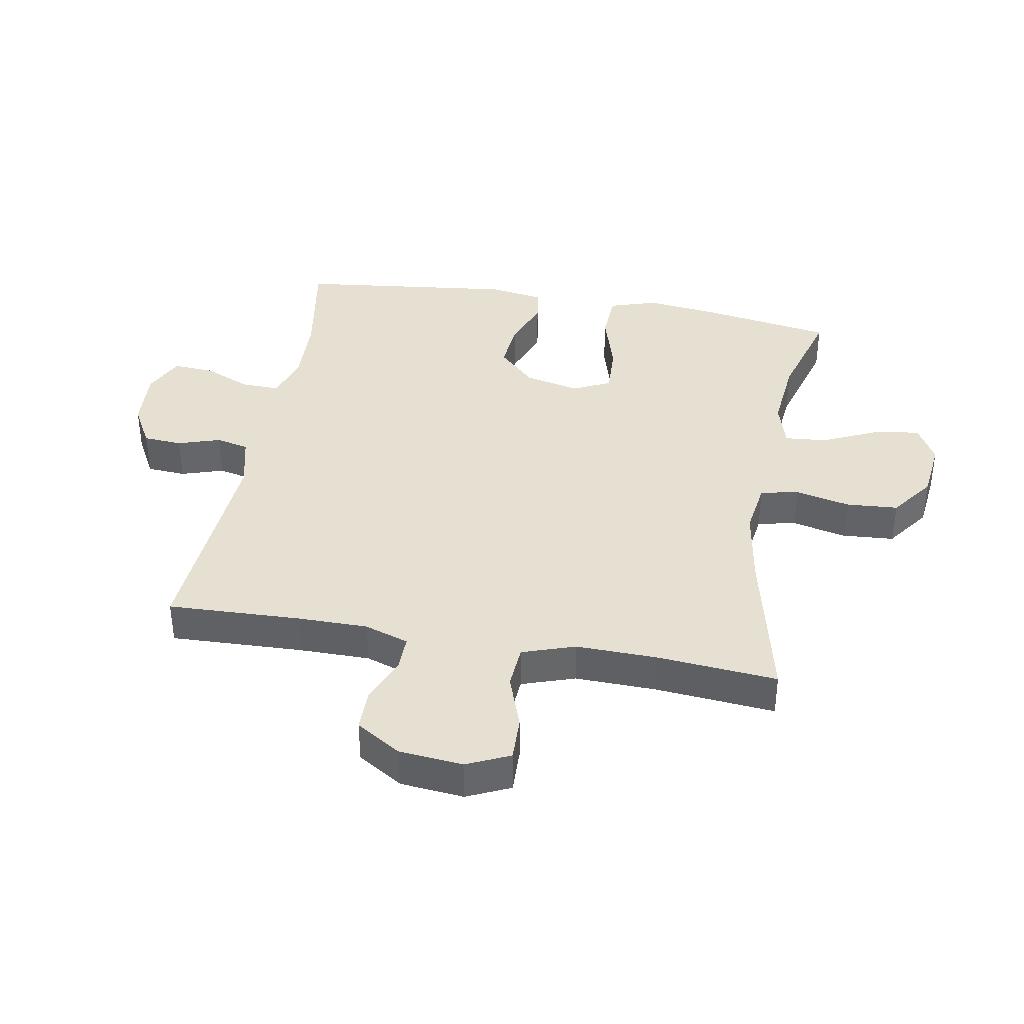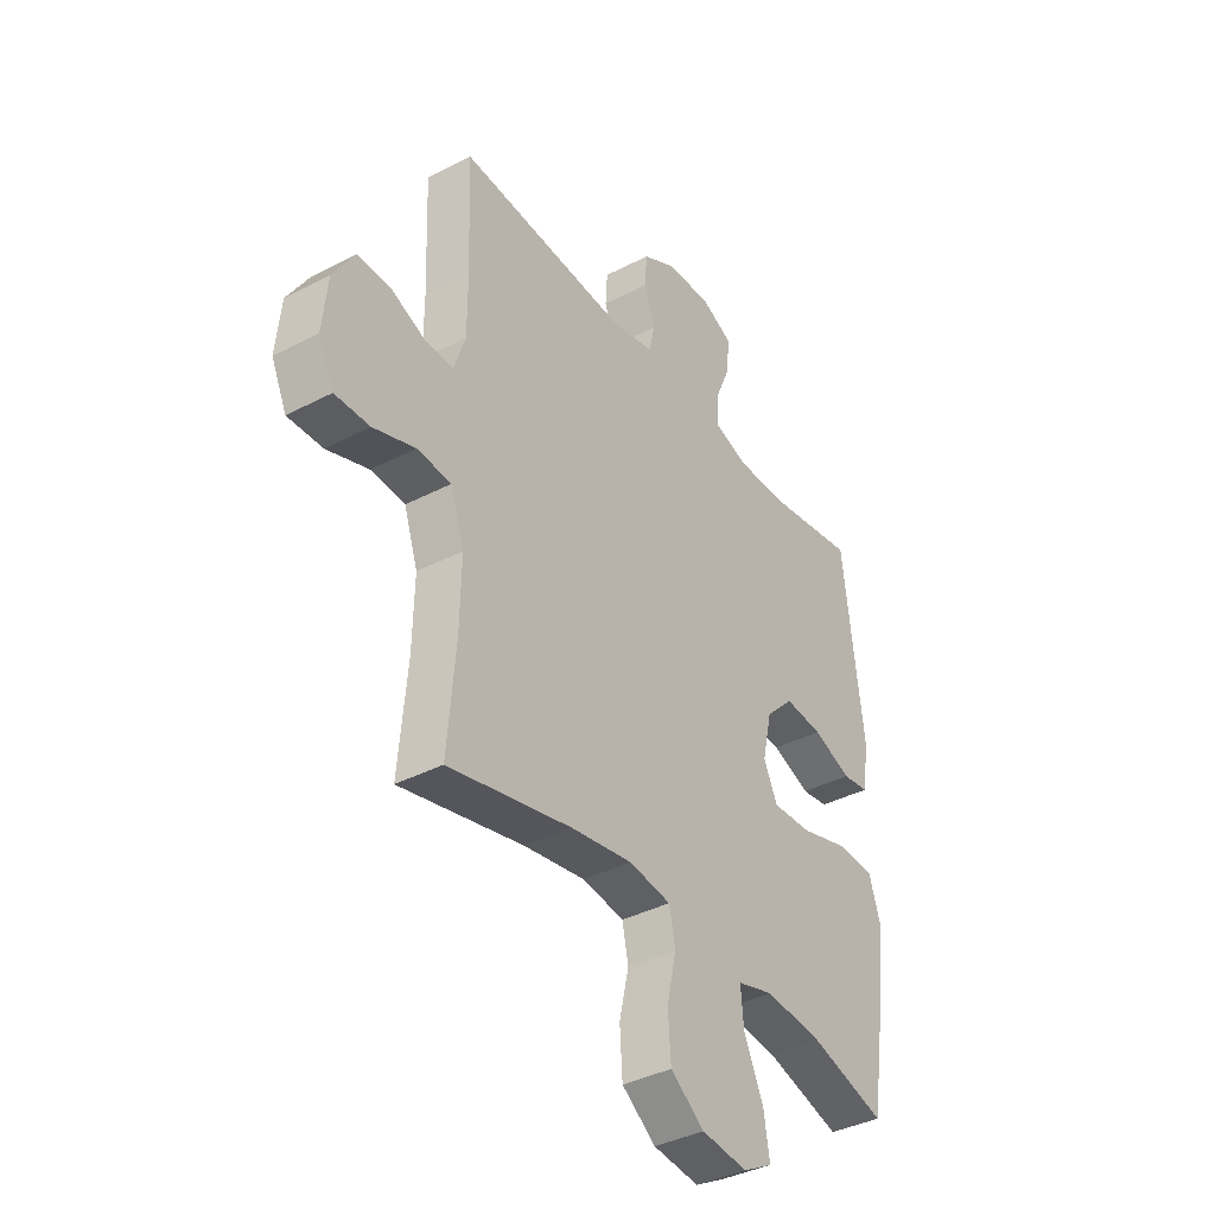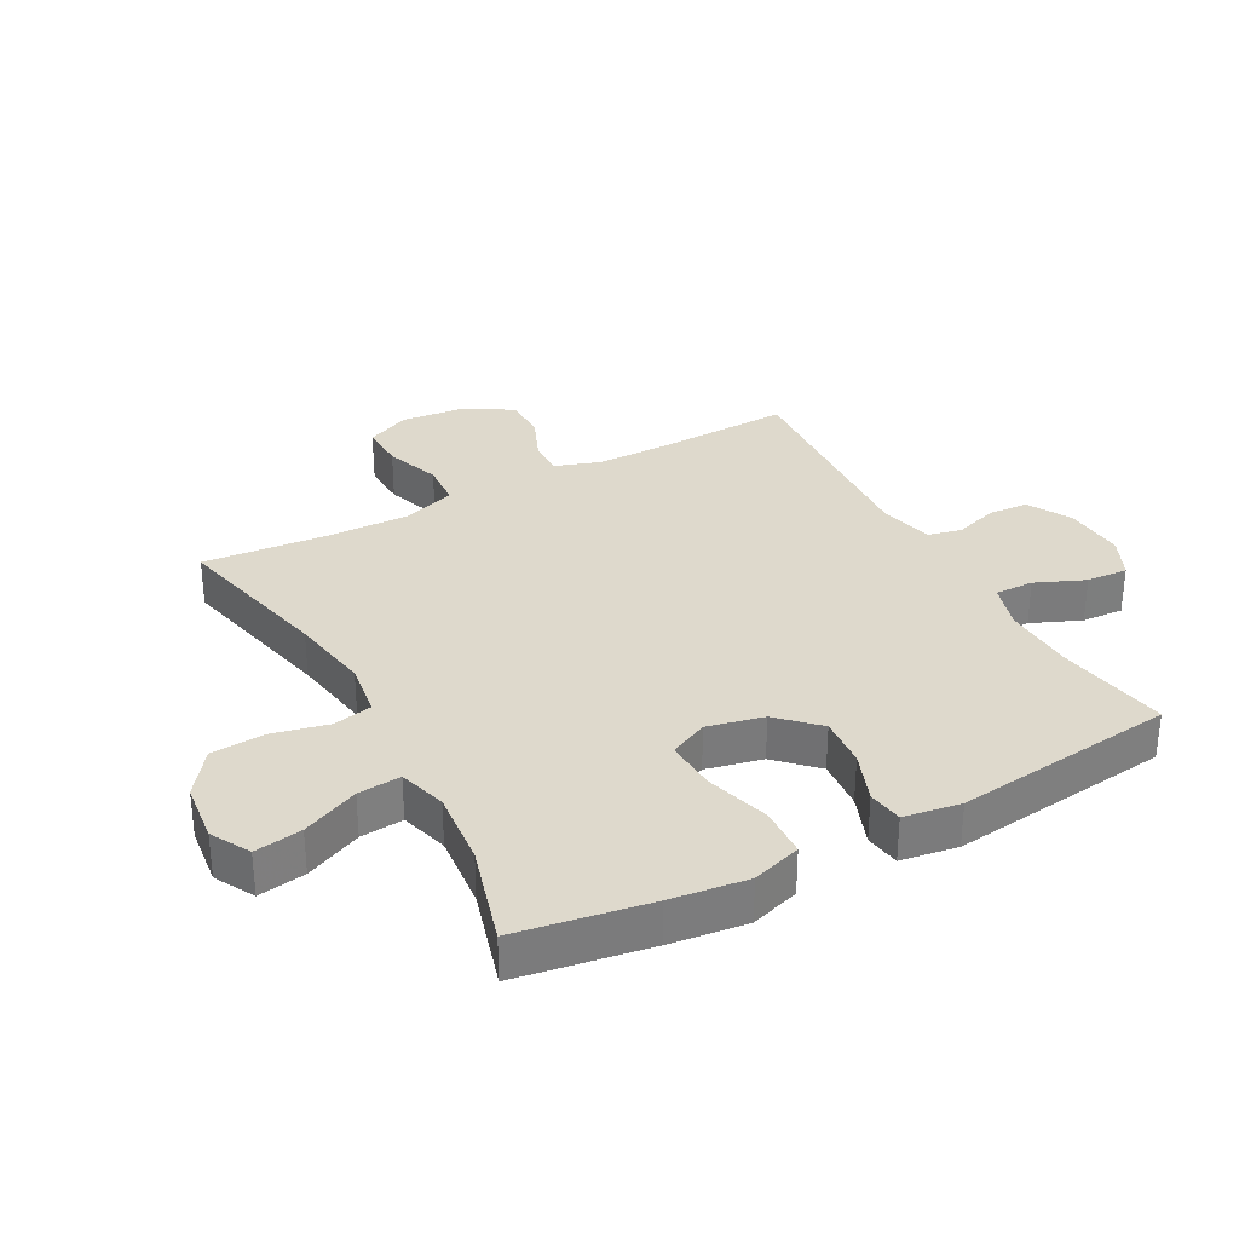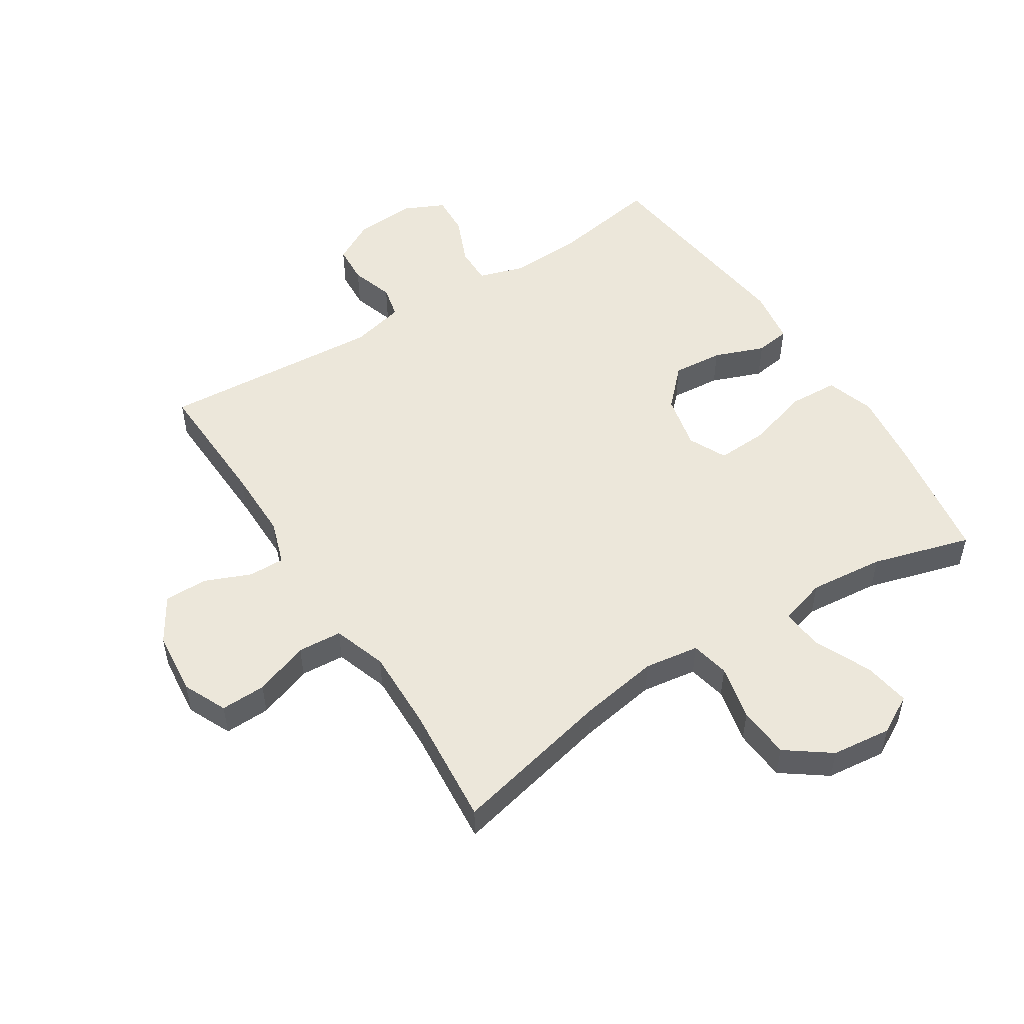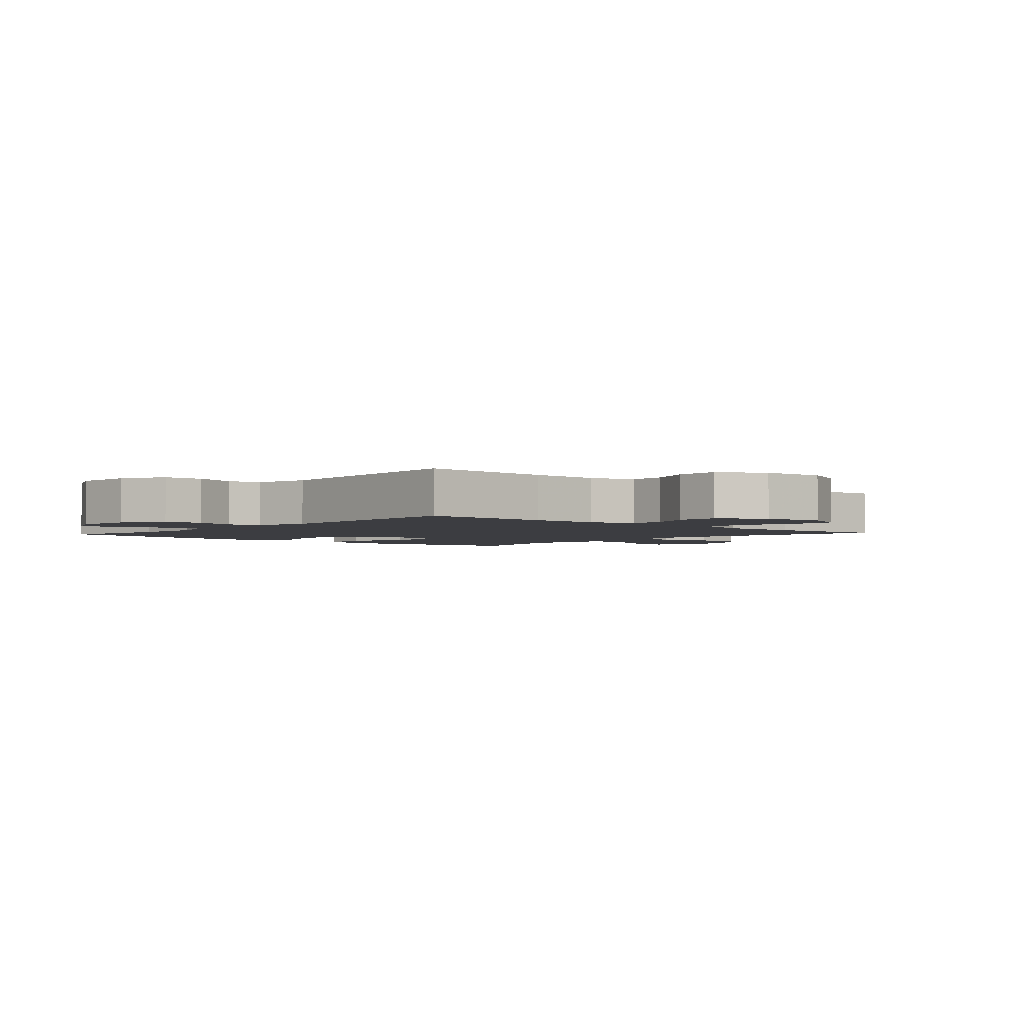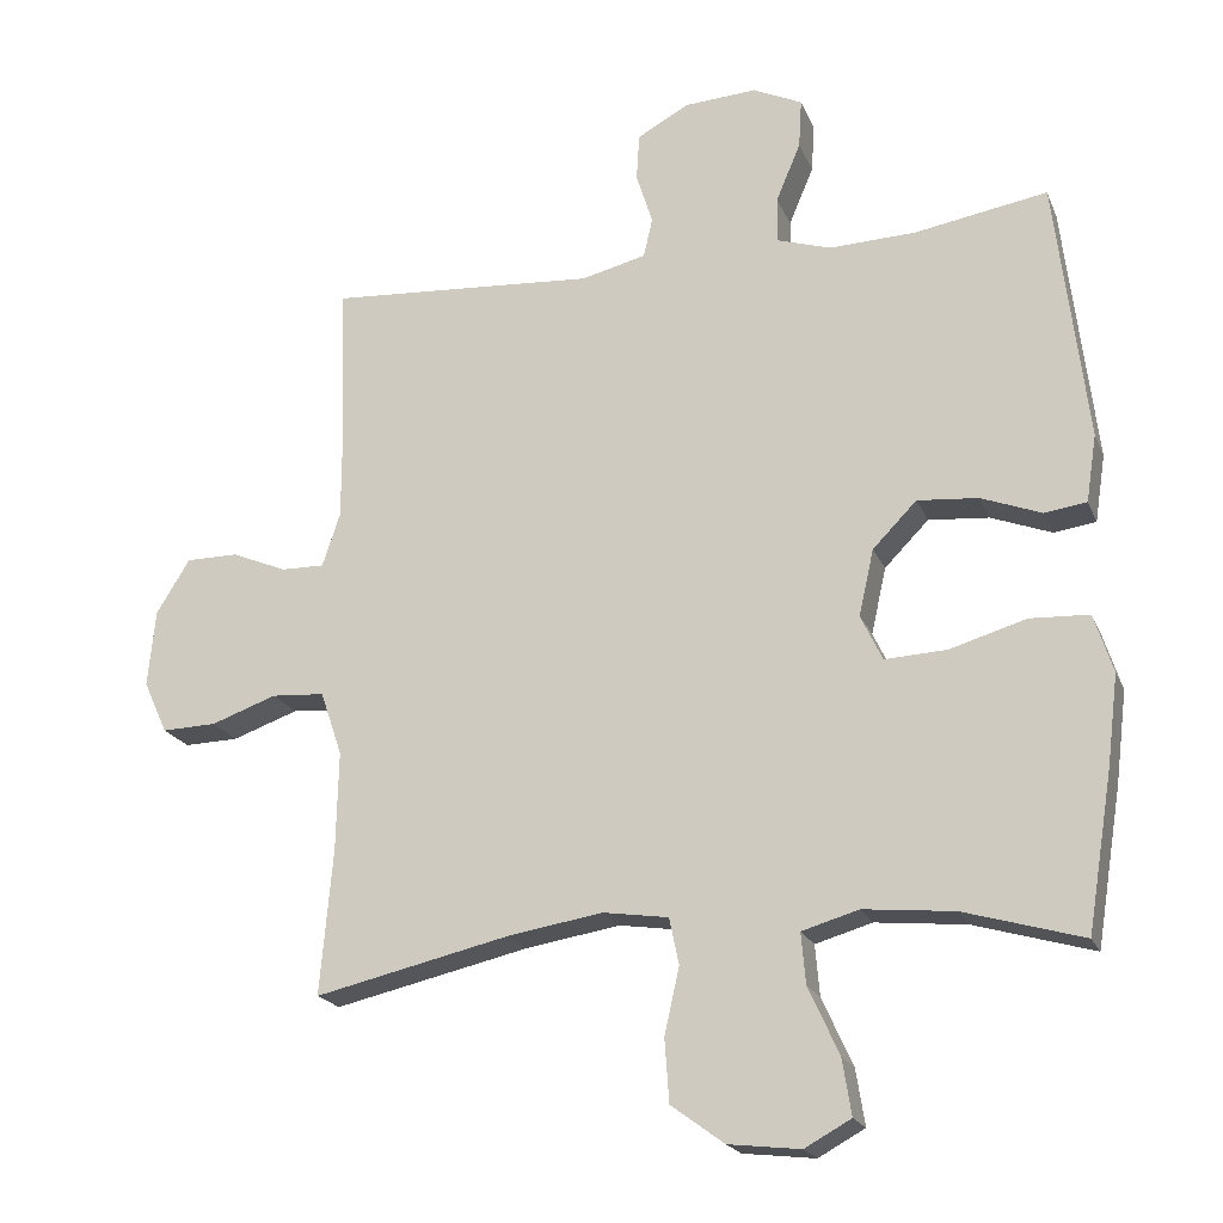
<metadata>
{"format":"obj","ext":"obj","renderer":"f3d","projection":"perspective","resolution":1024,"background":"white","views":[{"elev":38.5,"azim":100.1,"up":"+Y"},{"elev":-38.3,"azim":123.5,"up":"+Z"},{"elev":31.9,"azim":-118.4,"up":"+Y"},{"elev":51.7,"azim":147.4,"up":"+Y"},{"elev":-2.7,"azim":48.1,"up":"+Y"},{"elev":-20.2,"azim":-161.9,"up":"+Z"}]}
</metadata>
<code>
v 0.5 0.07 -0.5
v 0.241 0.07 -0.441
v 0.113 0.07 -0.42
v 0.025 0.07 -0.433
v 0.012 0.07 -0.495
v 0.032 0.07 -0.584
v 0.026 0.07 -0.668
v -0.045 0.07 -0.72
v -0.141 0.07 -0.731
v -0.203 0.07 -0.697
v -0.191 0.07 -0.622
v -0.15 0.07 -0.532
v -0.144 0.07 -0.464
v -0.22 0.07 -0.442
v -0.341 0.07 -0.454
v -0.5 0.07 -0.5
v -0.534 0.07 -0.291
v -0.549 0.07 -0.17
v -0.524 0.07 -0.092
v -0.445 0.07 -0.088
v -0.343 0.07 -0.118
v -0.26 0.07 -0.122
v -0.231 0.07 -0.061
v -0.251 0.07 0.028
v -0.31 0.07 0.088
v -0.391 0.07 0.081
v -0.472 0.07 0.05
v -0.528 0.07 0.058
v -0.542 0.07 0.148
v -0.5 0.07 0.5
v -0.322 0.07 0.47
v -0.207 0.07 0.466
v -0.134 0.07 0.489
v -0.135 0.07 0.55
v -0.168 0.07 0.628
v -0.172 0.07 0.694
v -0.106 0.07 0.725
v -0.009 0.07 0.719
v 0.06 0.07 0.681
v 0.064 0.07 0.618
v 0.042 0.07 0.549
v 0.054 0.07 0.496
v 0.141 0.07 0.475
v 0.5 0.07 0.5
v 0.492 0.07 0.284
v 0.492 0.07 0.17
v 0.516 0.07 0.098
v 0.574 0.07 0.099
v 0.648 0.07 0.13
v 0.718 0.07 0.13
v 0.763 0.07 0.057
v 0.773 0.07 -0.046
v 0.741 0.07 -0.116
v 0.668 0.07 -0.114
v 0.58 0.07 -0.083
v 0.509 0.07 -0.088
v 0.48 0.07 -0.174
v 0.483 0.07 -0.305
v 0.5 0 -0.5
v 0.241 0 -0.441
v 0.113 0 -0.42
v 0.025 0 -0.433
v 0.012 0 -0.495
v 0.032 0 -0.584
v 0.026 0 -0.668
v -0.045 0 -0.72
v -0.141 0 -0.731
v -0.203 0 -0.697
v -0.191 0 -0.622
v -0.15 0 -0.532
v -0.144 0 -0.464
v -0.22 0 -0.442
v -0.341 0 -0.454
v -0.5 0 -0.5
v -0.534 0 -0.291
v -0.549 0 -0.17
v -0.524 0 -0.092
v -0.445 0 -0.088
v -0.343 0 -0.118
v -0.26 0 -0.122
v -0.231 0 -0.061
v -0.251 0 0.028
v -0.31 0 0.088
v -0.391 0 0.081
v -0.472 0 0.05
v -0.528 0 0.058
v -0.542 0 0.148
v -0.5 0 0.5
v -0.322 0 0.47
v -0.207 0 0.466
v -0.134 0 0.489
v -0.135 0 0.55
v -0.168 0 0.628
v -0.172 0 0.694
v -0.106 0 0.725
v -0.009 0 0.719
v 0.06 0 0.681
v 0.064 0 0.618
v 0.042 0 0.549
v 0.054 0 0.496
v 0.141 0 0.475
v 0.5 0 0.5
v 0.492 0 0.284
v 0.492 0 0.17
v 0.516 0 0.098
v 0.574 0 0.099
v 0.648 0 0.13
v 0.718 0 0.13
v 0.763 0 0.057
v 0.773 0 -0.046
v 0.741 0 -0.116
v 0.668 0 -0.114
v 0.58 0 -0.083
v 0.509 0 -0.088
v 0.48 0 -0.174
v 0.483 0 -0.305
f 53 54 55
f 52 53 55
f 51 52 55
f 50 51 55
f 49 50 55
f 48 49 55
f 47 48 55 56
f 46 47 56 57
f 43 44 45
f 45 46 57
f 43 45 57
f 42 43 57
f 39 40 41
f 38 39 41
f 37 38 41
f 36 37 41
f 35 36 41
f 34 35 41
f 33 34 41 42
f 42 57 58
f 33 42 58
f 32 33 58
f 29 30 31
f 28 29 31
f 27 28 31
f 26 27 31
f 25 26 31 32
f 19 20 21
f 18 19 21
f 17 18 21
f 16 17 21
f 15 16 21
f 14 15 21 22
f 13 14 22 23
f 10 11 12
f 9 10 12
f 8 9 12
f 7 8 12
f 6 7 12
f 5 6 12
f 4 5 12 13
f 58 1 2
f 32 58 2
f 25 32 2
f 24 25 2
f 4 13 23
f 3 4 23 24
f 2 3 24
f 113 112 111
f 113 111 110
f 113 110 109
f 113 109 108
f 113 108 107
f 113 107 106
f 114 113 106 105
f 115 114 105 104
f 103 102 101
f 115 104 103
f 115 103 101
f 115 101 100
f 99 98 97
f 99 97 96
f 99 96 95
f 99 95 94
f 99 94 93
f 99 93 92
f 100 99 92 91
f 116 115 100
f 116 100 91
f 116 91 90
f 89 88 87
f 89 87 86
f 89 86 85
f 89 85 84
f 90 89 84 83
f 79 78 77
f 79 77 76
f 79 76 75
f 79 75 74
f 79 74 73
f 80 79 73 72
f 81 80 72 71
f 70 69 68
f 70 68 67
f 70 67 66
f 70 66 65
f 70 65 64
f 70 64 63
f 71 70 63 62
f 60 59 116
f 60 116 90
f 60 90 83
f 60 83 82
f 81 71 62
f 82 81 62 61
f 82 61 60
f 1 59 60 2
f 2 60 61 3
f 3 61 62 4
f 4 62 63 5
f 5 63 64 6
f 6 64 65 7
f 7 65 66 8
f 8 66 67 9
f 9 67 68 10
f 10 68 69 11
f 11 69 70 12
f 12 70 71 13
f 13 71 72 14
f 14 72 73 15
f 15 73 74 16
f 16 74 75 17
f 17 75 76 18
f 18 76 77 19
f 19 77 78 20
f 20 78 79 21
f 21 79 80 22
f 22 80 81 23
f 23 81 82 24
f 24 82 83 25
f 25 83 84 26
f 26 84 85 27
f 27 85 86 28
f 28 86 87 29
f 29 87 88 30
f 30 88 89 31
f 31 89 90 32
f 32 90 91 33
f 33 91 92 34
f 34 92 93 35
f 35 93 94 36
f 36 94 95 37
f 37 95 96 38
f 38 96 97 39
f 39 97 98 40
f 40 98 99 41
f 41 99 100 42
f 42 100 101 43
f 43 101 102 44
f 44 102 103 45
f 45 103 104 46
f 46 104 105 47
f 47 105 106 48
f 48 106 107 49
f 49 107 108 50
f 50 108 109 51
f 51 109 110 52
f 52 110 111 53
f 53 111 112 54
f 54 112 113 55
f 55 113 114 56
f 56 114 115 57
f 57 115 116 58
f 58 116 59 1

</code>
